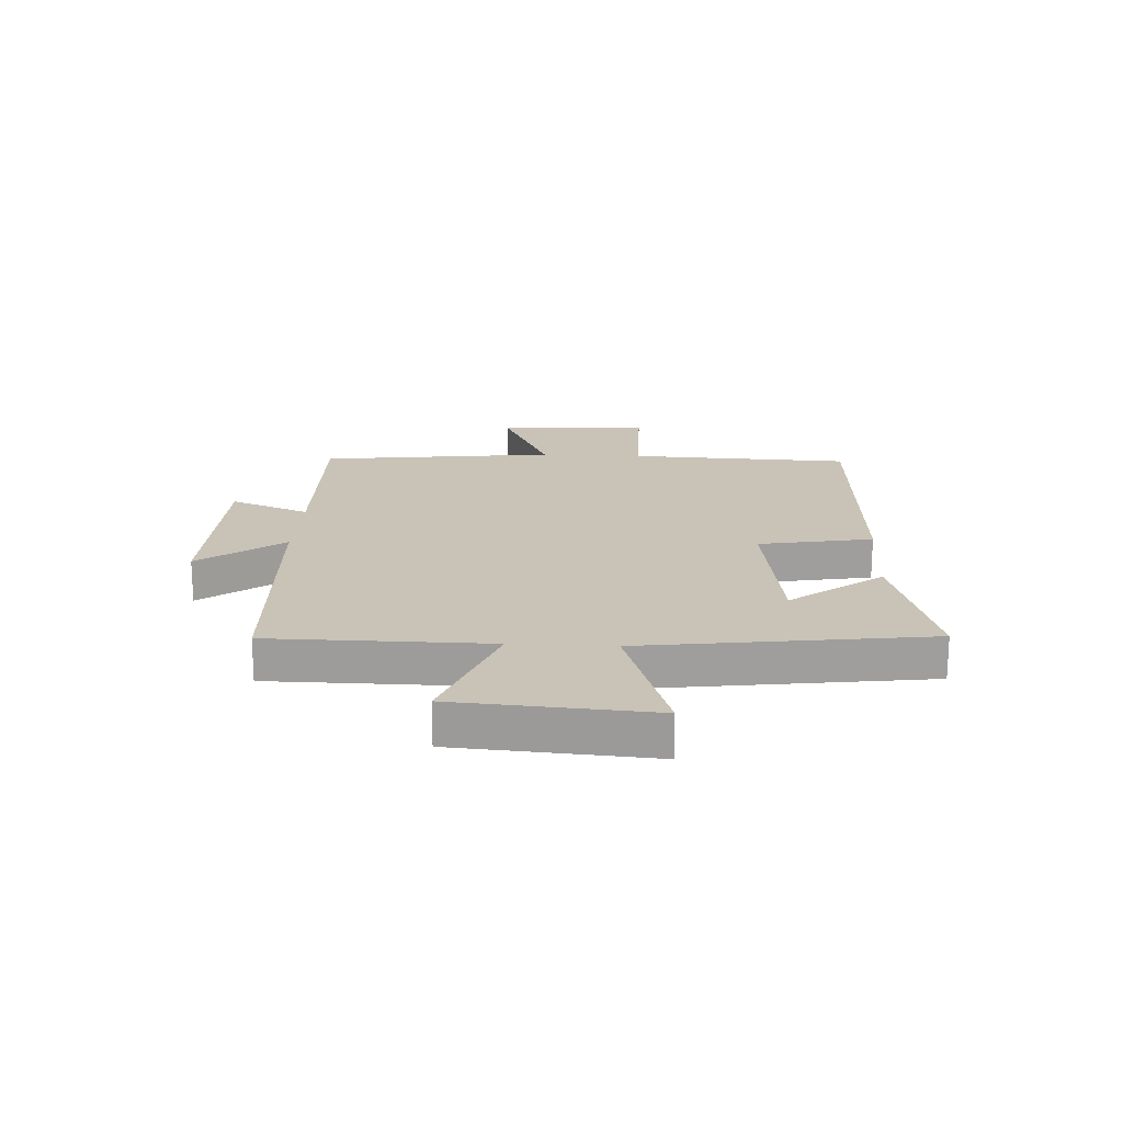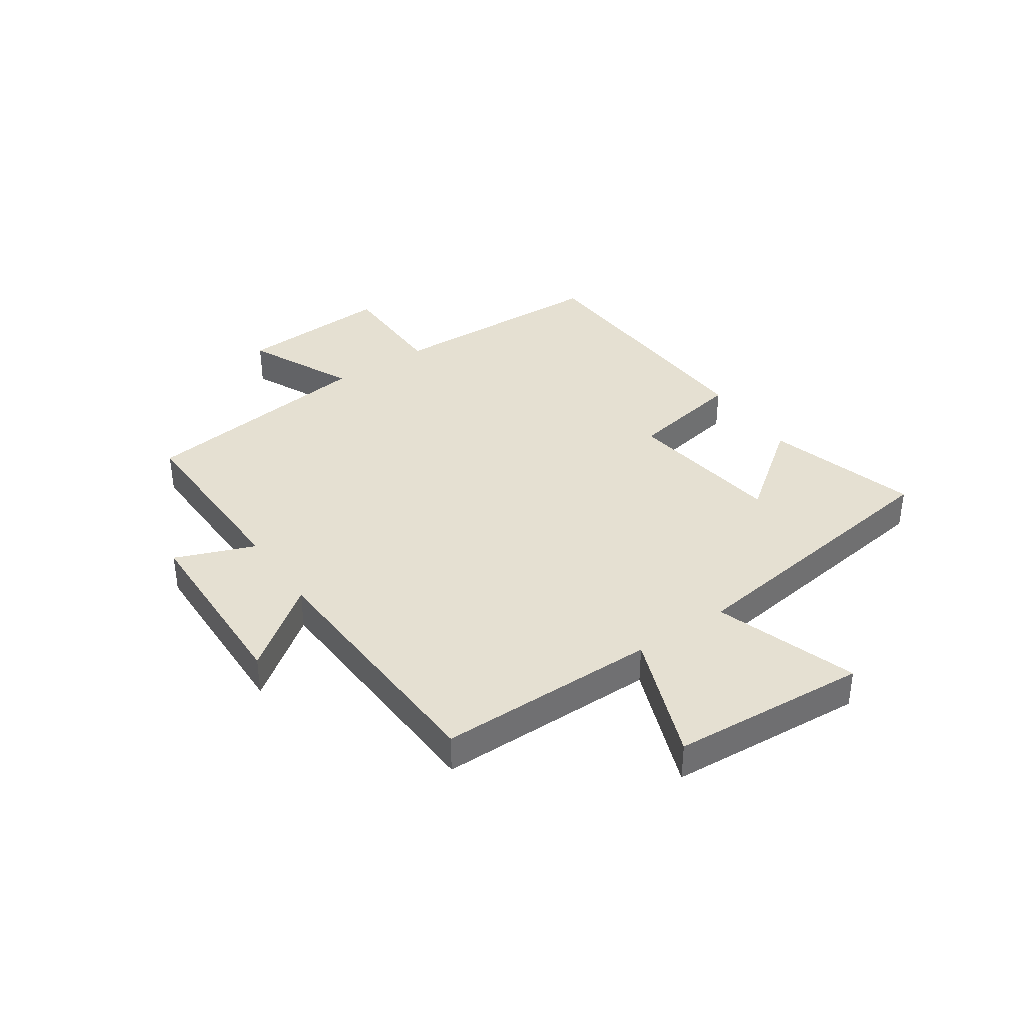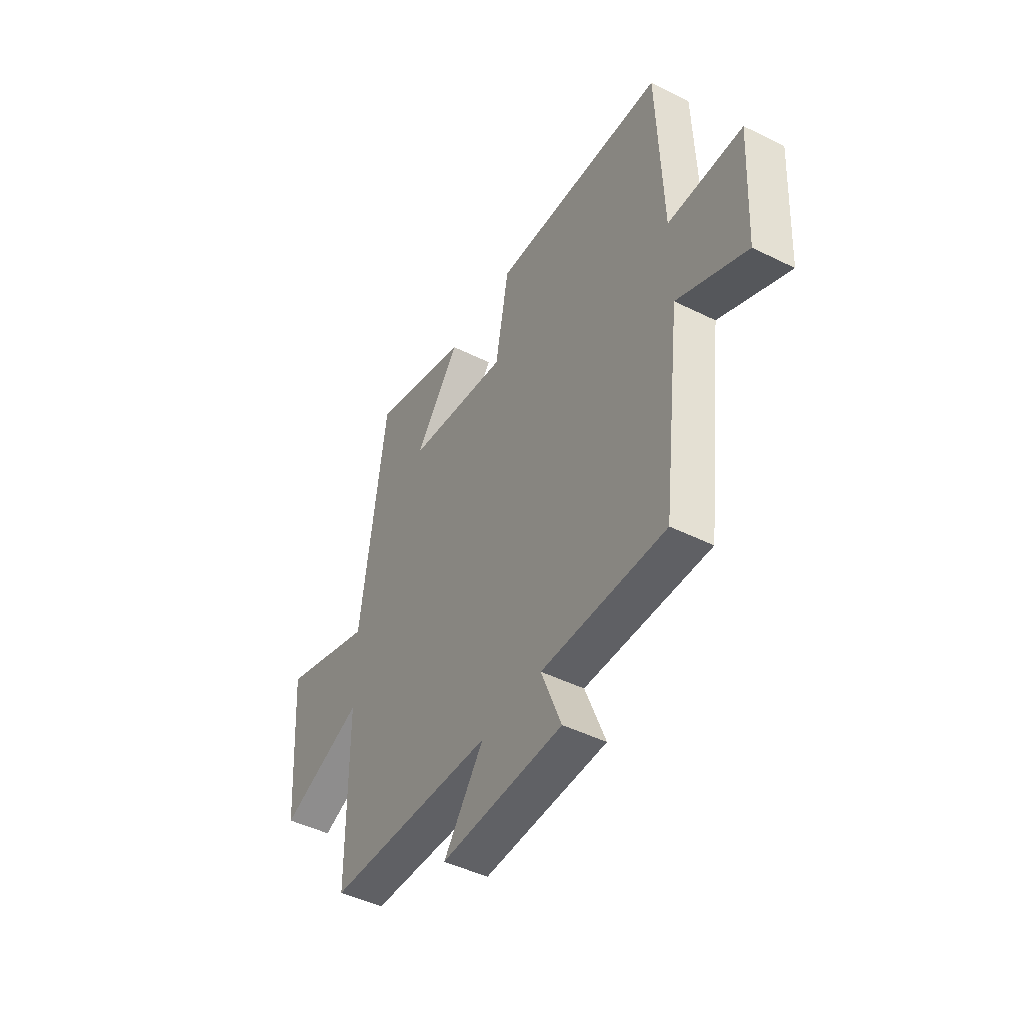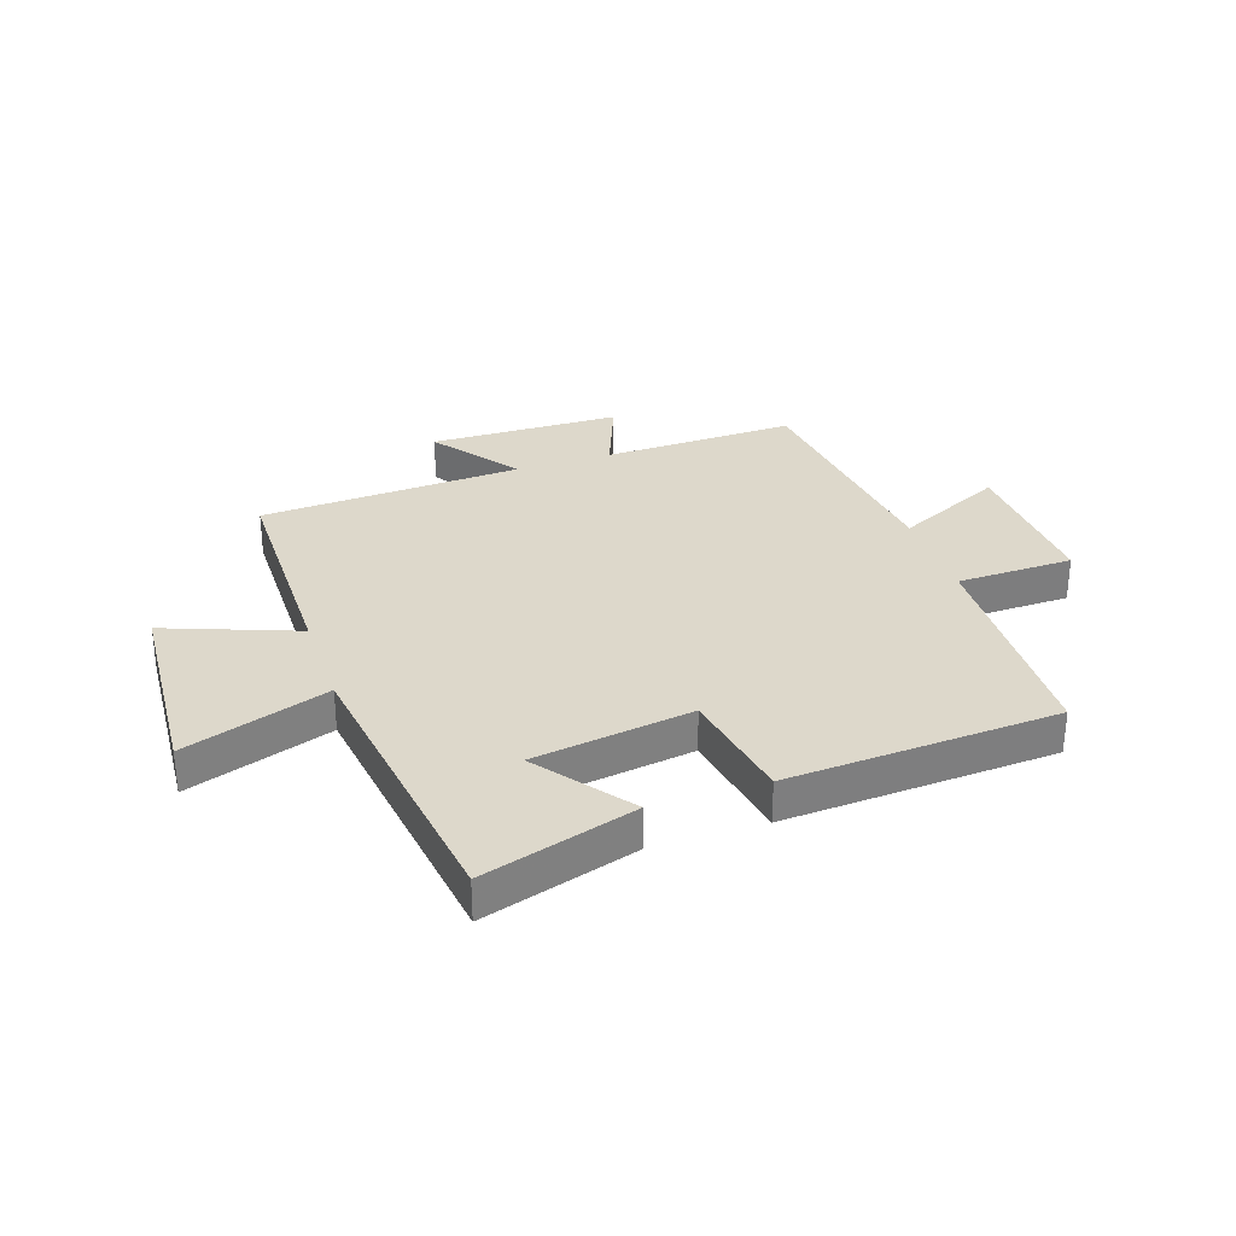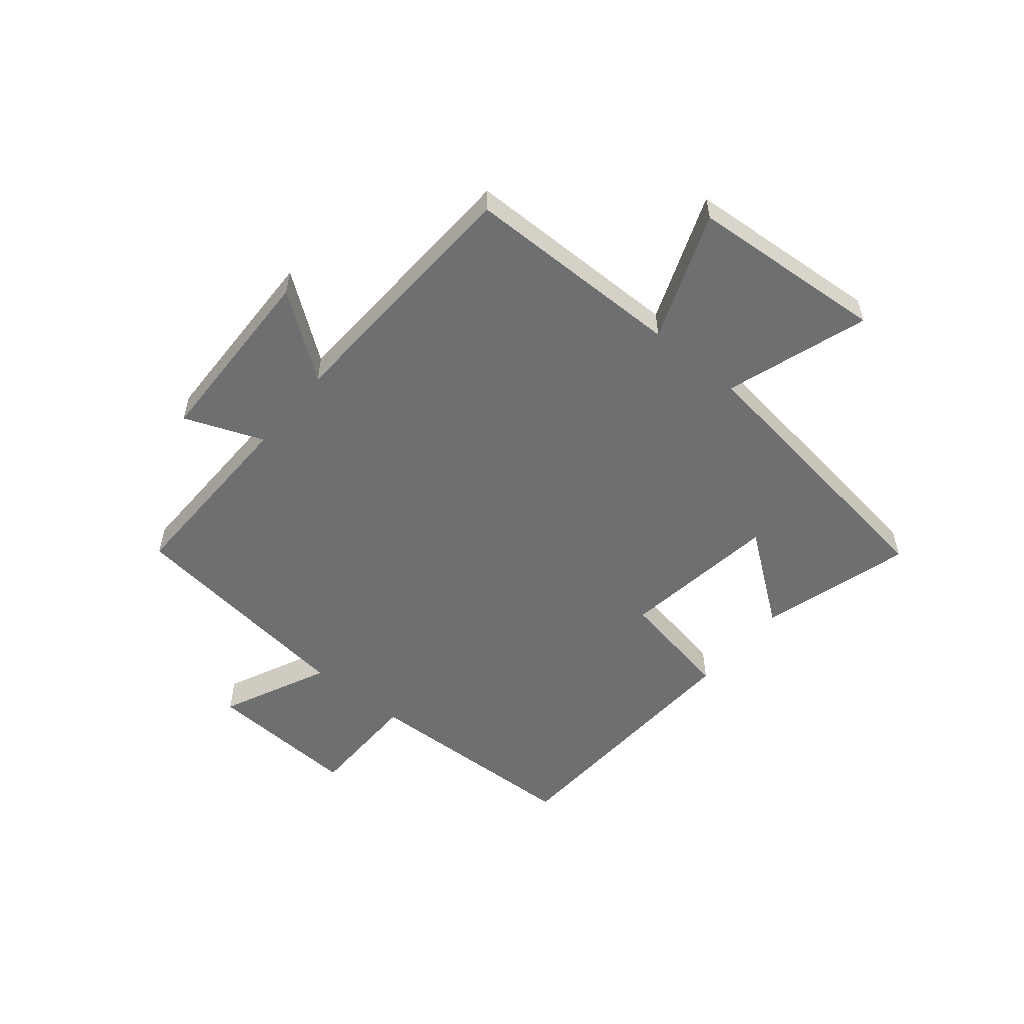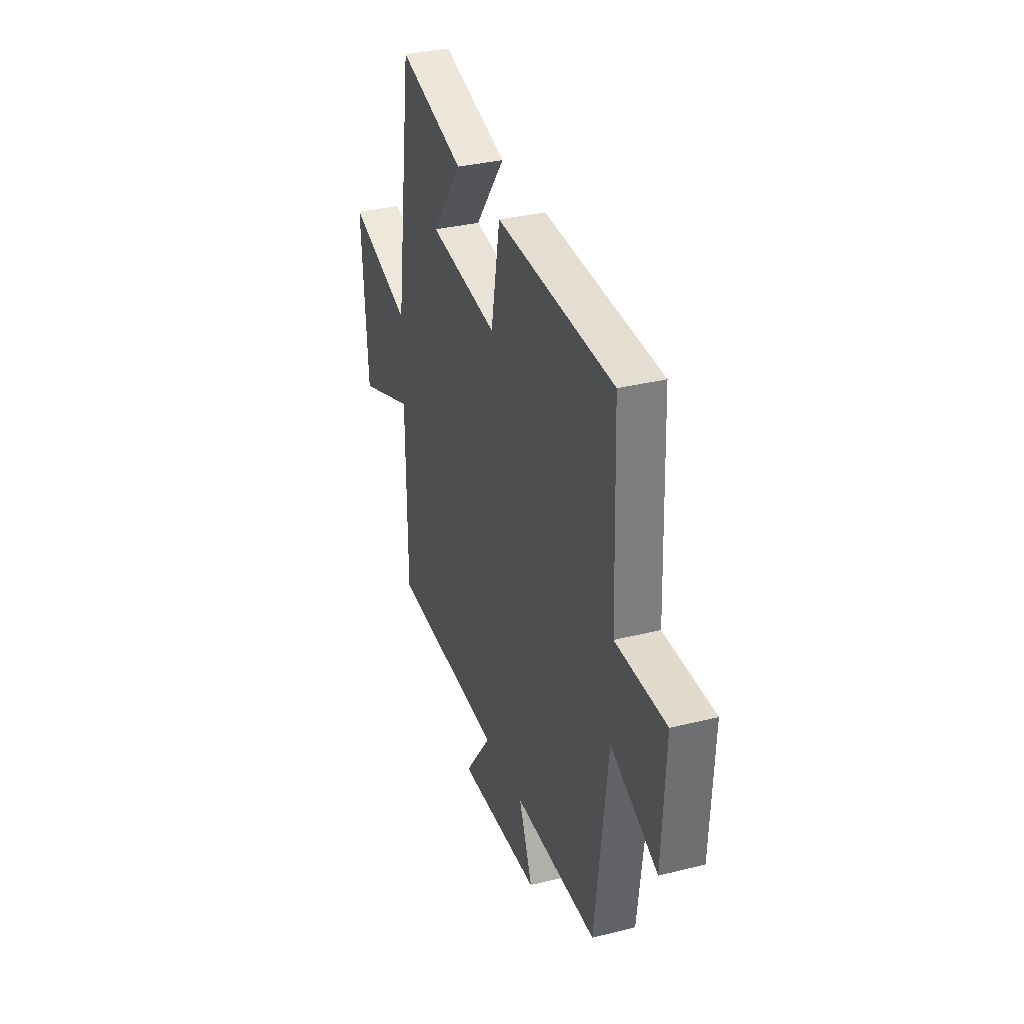
<metadata>
{"format":"obj","ext":"obj","renderer":"f3d","projection":"perspective","resolution":1024,"background":"white","views":[{"elev":19.4,"azim":-86.9,"up":"+Y"},{"elev":37.8,"azim":-124.4,"up":"+Y"},{"elev":-46.1,"azim":60.3,"up":"+Z"},{"elev":31.2,"azim":-18.7,"up":"+Y"},{"elev":-54.5,"azim":-129.4,"up":"+Y"},{"elev":33.0,"azim":70.9,"up":"+Z"}]}
</metadata>
<code>
v 0.45 0.07 -0.507
v 0.118 0.07 -0.5
v 0.172 0.07 -0.638
v -0.156 0.07 -0.646
v -0.048 0.07 -0.5
v -0.498 0.07 -0.478
v -0.5 0.07 -0.094
v -0.724 0.07 -0.179
v -0.748 0.07 0.163
v -0.5 0.07 0.08
v -0.432 0.07 0.578
v -0.169 0.07 0.5
v -0.289 0.07 0.341
v -0.015 0.07 0.301
v 0.021 0.07 0.5
v 0.486 0.07 0.475
v 0.5 0.07 0.087
v 0.7 0.07 0.084
v 0.686 0.07 -0.182
v 0.5 0.07 -0.095
v 0.45 0 -0.507
v 0.118 0 -0.5
v 0.172 0 -0.638
v -0.156 0 -0.646
v -0.048 0 -0.5
v -0.498 0 -0.478
v -0.5 0 -0.094
v -0.724 0 -0.179
v -0.748 0 0.163
v -0.5 0 0.08
v -0.432 0 0.578
v -0.169 0 0.5
v -0.289 0 0.341
v -0.015 0 0.301
v 0.021 0 0.5
v 0.486 0 0.475
v 0.5 0 0.087
v 0.7 0 0.084
v 0.686 0 -0.182
v 0.5 0 -0.095
f 17 18 19 20
f 20 1 2
f 17 20 2
f 16 17 2
f 15 16 2
f 14 15 2
f 13 14 2
f 10 11 12 13
f 10 13 2 3
f 7 8 9 10
f 5 6 7 10
f 5 10 3
f 3 4 5
f 40 39 38 37
f 22 21 40
f 22 40 37
f 22 37 36
f 22 36 35
f 22 35 34
f 22 34 33
f 33 32 31 30
f 23 22 33 30
f 30 29 28 27
f 30 27 26 25
f 23 30 25
f 25 24 23
f 1 21 22 2
f 2 22 23 3
f 3 23 24 4
f 4 24 25 5
f 5 25 26 6
f 6 26 27 7
f 7 27 28 8
f 8 28 29 9
f 9 29 30 10
f 10 30 31 11
f 11 31 32 12
f 12 32 33 13
f 13 33 34 14
f 14 34 35 15
f 15 35 36 16
f 16 36 37 17
f 17 37 38 18
f 18 38 39 19
f 19 39 40 20
f 20 40 21 1

</code>
